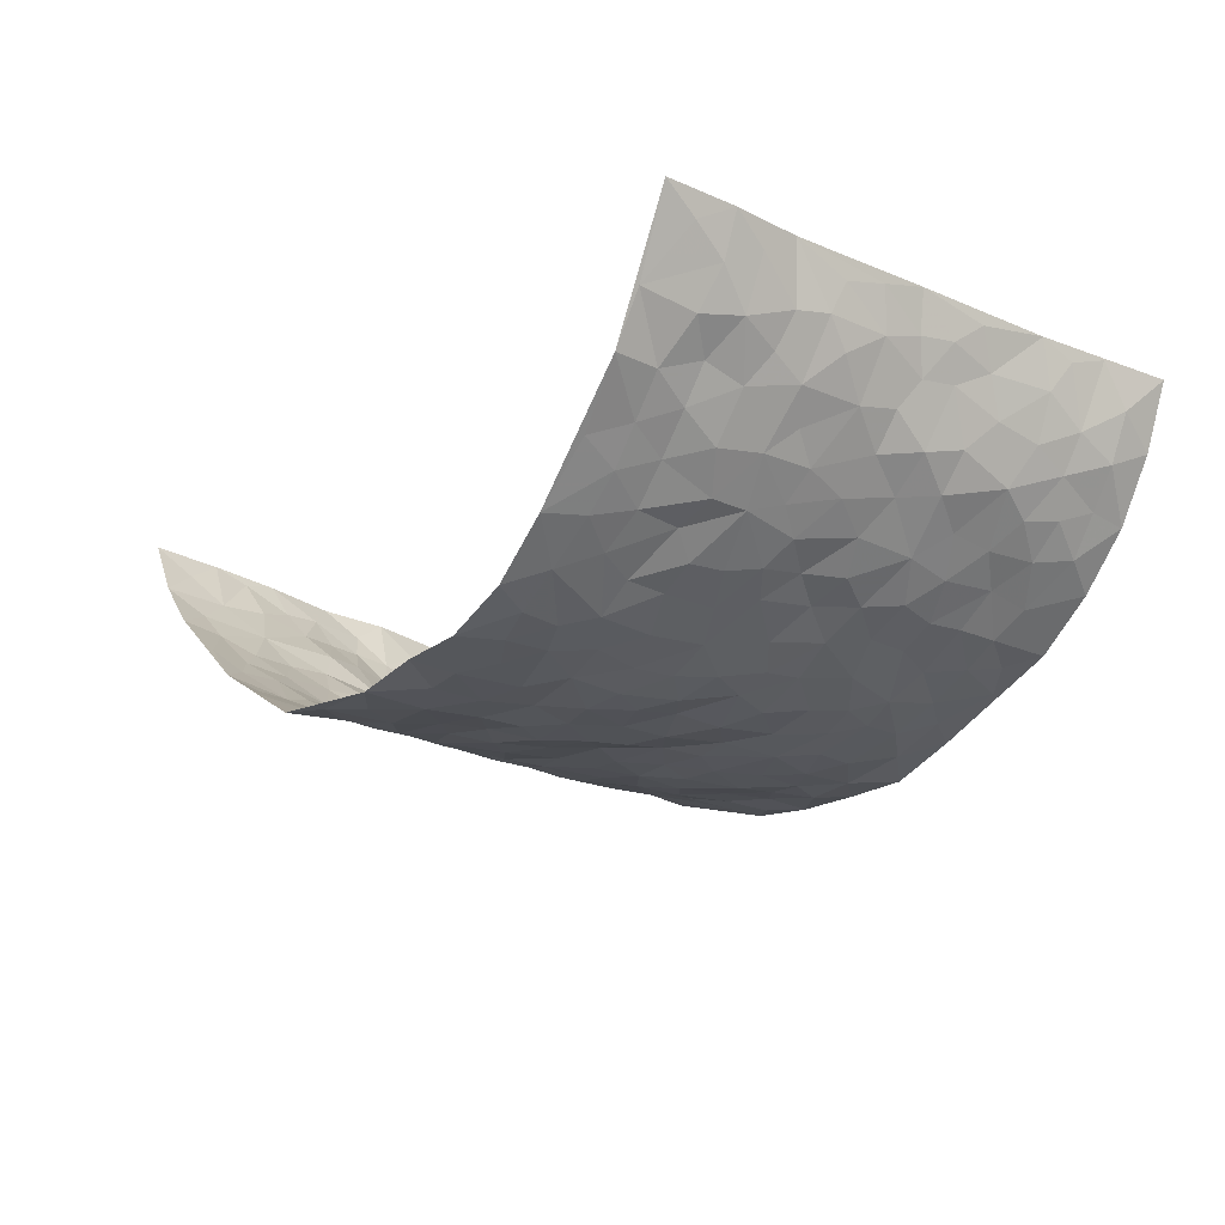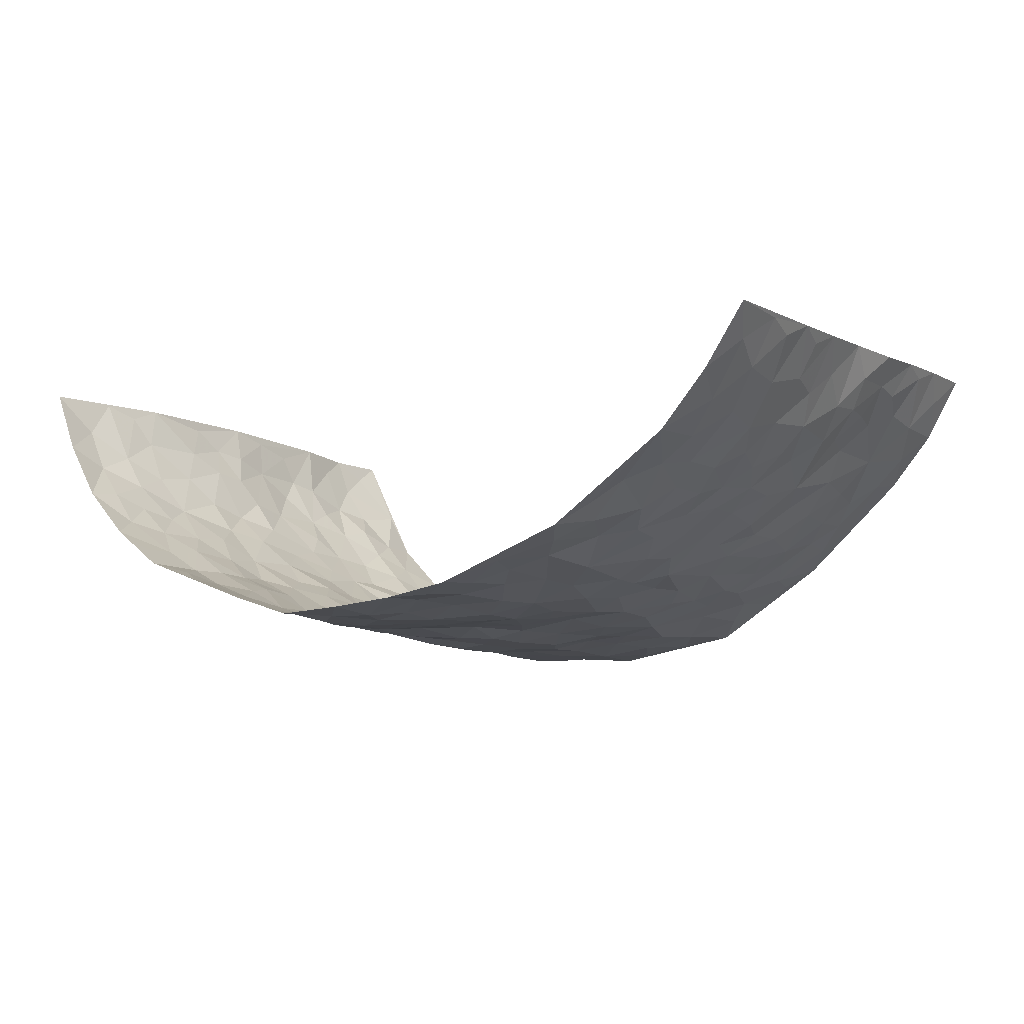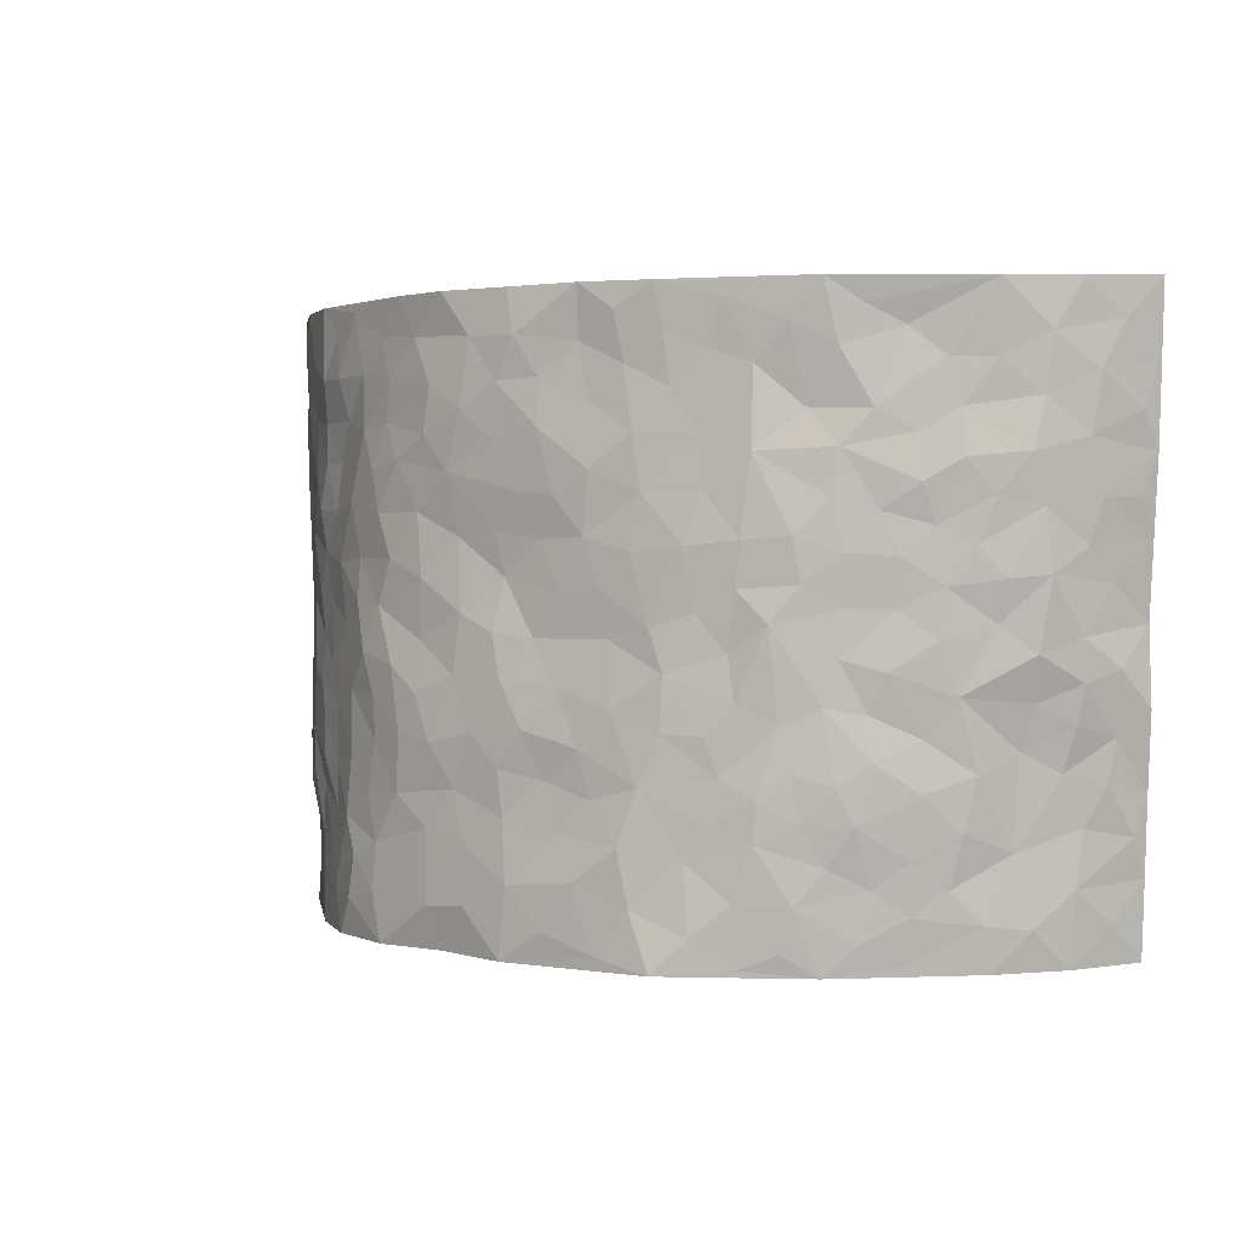
<metadata>
{"format":"obj","ext":"obj","renderer":"f3d","projection":"perspective","resolution":1024,"background":"white","views":[{"elev":-22.4,"azim":52.9,"up":"+Z"},{"elev":-9.6,"azim":-144.6,"up":"+Z"},{"elev":3.0,"azim":-144.0,"up":"+Y"}]}
</metadata>
<code>
v -0.7822 0.01075 0.3411
v -0.8356 1.005 0.2749
v 0.7596 -0.00641 0.3364
v 0.7803 0.9868 0.3388
v -0.6955 0.3984 0.167
v -0.8021 0.5096 0.31
v -0.7361 0.3639 0.2139
v 0.005048 0.004039 -0.1805
v -0.7953 0.2607 0.327
v -0.771 0.3464 0.2699
v -0.6378 0.006502 0.1456
v -0.7883 0.1361 0.3357
v -0.6333 0.2968 0.1093
v -0.7191 0.008338 0.2366
v -0.7166 0.2952 0.2105
v -0.4511 0.004259 -0.01441
v -0.7825 0.1978 0.3123
v -0.2802 0.1696 -0.1149
v -0.6727 0.3279 0.1623
v -0.728 0.1267 0.2344
v -0.7586 0.07195 0.2894
v -0.6844 0.06965 0.1846
v -0.5969 0.1306 0.09542
v -0.634 0.07862 0.1325
v -0.7345 0.2146 0.2418
v -0.7613 0.2782 0.2652
v -0.6649 0.1827 0.1637
v -0.6174 0.2133 0.1004
v -0.749 0.4935 0.2078
v -0.8057 0.3851 0.3138
v -0.6787 0.9998 0.0855
v -0.4995 0.2247 -0.004715
v 0.2654 0.1585 -0.1583
v -0.8233 0.7562 0.2892
v -0.3526 0.3952 -0.0901
v -0.7093 0.7562 0.127
v -0.7202 0.8346 0.1402
v -0.5401 0.4441 0.01535
v -0.5577 0.6087 0.02333
v -0.4718 1.001 -0.05006
v -0.8076 0.6937 0.2736
v -0.6065 0.5655 0.06163
v -0.3772 0.7563 -0.08655
v -0.4776 0.2817 -0.02213
v -0.4321 0.2268 -0.04432
v -0.4604 0.1645 -0.02087
v -0.4309 0.6386 -0.06267
v -0.3537 0.5616 -0.0931
v 0.1723 0.4746 -0.1609
v -0.3189 0.2231 -0.1008
v -0.2044 0.6125 -0.141
v -0.3637 0.6311 -0.09377
v -0.2907 0.06009 -0.1163
v -0.585 0.7132 0.03219
v -0.3751 0.1959 -0.0767
v -0.7572 0.623 0.2063
v -0.03237 0.3502 -0.174
v 0.06401 0.3414 -0.1761
v 0.3037 0.4517 -0.1437
v -0.08899 0.5532 -0.155
v -0.1589 0.5574 -0.1468
v 0.09822 0.6312 -0.1561
v -0.5729 0.349 0.05762
v -0.6765 0.5771 0.1146
v -0.8141 0.8158 0.2607
v -0.5103 0.1319 0.02156
v -0.346 0.01453 -0.07955
v -0.7071 0.4695 0.1529
v -0.5583 0.175 0.05317
v -0.5467 0.02184 0.06528
v -0.24 0.004207 -0.1431
v -0.5527 0.09121 0.05865
v -0.4981 0.05584 0.01671
v -0.4032 0.03943 -0.04973
v -0.4231 0.1062 -0.04458
v -0.7734 0.691 0.2175
v -0.8257 0.8801 0.275
v -0.6613 0.5125 0.1148
v 0.00758 0.9996 -0.1549
v -0.7179 0.6791 0.1478
v -0.5218 0.3171 0.006845
v -0.48 0.4632 -0.02012
v 0.01233 0.5727 -0.1536
v -0.04258 0.4841 -0.1569
v 0.00906 0.422 -0.1728
v -0.1196 0.1309 -0.1679
v -0.5327 0.6728 0.004479
v -0.7755 0.5689 0.2487
v -0.6672 0.6947 0.09856
v -0.4241 0.2986 -0.05195
v -0.5743 0.2704 0.05486
v -0.476 0.6909 -0.03444
v -0.1655 0.4868 -0.1415
v -0.2544 0.438 -0.1289
v -0.5962 0.6525 0.05119
v -0.005894 0.1195 -0.1796
v -0.3993 0.5123 -0.07582
v -0.3285 0.2901 -0.09698
v -0.2331 0.5056 -0.134
v -0.1742 0.3848 -0.1497
v -0.813 0.6329 0.2991
v -0.6433 0.6264 0.08587
v -0.725 0.5832 0.1578
v -0.3443 0.1121 -0.08773
v -0.4885 0.5355 -0.01592
v -0.618 0.4093 0.08249
v -0.1239 0.3265 -0.1589
v -0.1428 0.2518 -0.1534
v -0.4889 0.6137 -0.02377
v 0.1156 0.7297 -0.1653
v 0.002605 0.2172 -0.1745
v -0.06622 0.2753 -0.1617
v 0.01073 0.2905 -0.1762
v -0.4071 0.3654 -0.06133
v -0.1906 0.1867 -0.1535
v -0.5991 0.4902 0.05911
v -0.5148 0.3833 0.007269
v -0.462 0.3937 -0.03053
v -0.2974 0.5264 -0.1124
v -0.251 0.3529 -0.1316
v -0.3407 0.469 -0.09196
v -0.2194 0.274 -0.1425
v -0.08413 0.4135 -0.1595
v -0.55 0.5337 0.02517
v -0.08583 0.2007 -0.1628
v -0.2066 0.09613 -0.1462
v -0.3804 0.2599 -0.07734
v -0.7828 0.4456 0.264
v -0.7488 0.4265 0.2142
v 0.09821 0.4247 -0.172
v 0.2146 0.2386 -0.1676
v 0.08851 0.5188 -0.1673
v 0.02527 0.4903 -0.1694
v 0.1734 0.3947 -0.1732
v 0.6805 0.4885 0.1714
v 0.2279 0.4351 -0.1642
v 0.2715 0.3134 -0.1516
v 0.167 0.5685 -0.1628
v 0.1303 0.9987 -0.1589
v -0.2854 0.622 -0.1227
v 0.4184 0.8788 -0.06965
v 0.4787 0.9951 -0.03674
v -0.2078 0.7832 -0.1382
v -0.05146 0.8659 -0.1569
v -0.3103 0.3507 -0.1082
v -0.4385 0.5678 -0.05361
v -0.06991 0.05518 -0.1746
v -0.1533 0.02451 -0.158
v 0.127 0.005013 -0.1653
v 0.02008 0.8615 -0.1658
v -0.0106 0.7011 -0.1628
v 0.4105 0.1946 -0.08627
v 0.3429 0.2893 -0.1271
v 0.5518 0.521 0.01934
v 0.5013 0.5434 -0.024
v 0.4387 0.1327 -0.06986
v 0.4924 0.2241 -0.02492
v 0.4061 0.3606 -0.08674
v 0.02876 0.642 -0.1584
v -0.05348 0.6293 -0.1539
v -0.1408 0.7321 -0.1541
v -0.08067 0.6947 -0.1592
v -0.05385 0.7932 -0.1633
v -0.1306 0.6343 -0.1527
v 0.02722 0.7756 -0.1651
v 0.2466 0.9988 -0.1217
v -0.01239 0.9284 -0.165
v -0.2598 0.848 -0.1185
v -0.1915 0.8817 -0.1352
v -0.3046 0.7821 -0.1058
v -0.2375 1 -0.1293
v -0.2208 0.6983 -0.1351
v -0.3079 0.7017 -0.1089
v -0.1332 0.8318 -0.1453
v -0.1159 1.001 -0.1472
v 0.2248 0.747 -0.1518
v 0.1801 0.6678 -0.1562
v 0.328 0.5959 -0.1204
v 0.2671 0.5237 -0.1471
v 0.2722 0.6667 -0.1417
v 0.4131 0.7424 -0.06693
v 0.3567 0.6828 -0.1091
v 0.2912 0.7338 -0.1341
v 0.07475 0.93 -0.161
v 0.08527 0.8238 -0.1687
v 0.1518 0.8589 -0.1605
v 0.2546 0.8732 -0.1338
v 0.3235 0.7934 -0.1155
v 0.2384 0.5964 -0.1526
v -0.7773 0.8712 0.2
v -0.6279 0.819 0.06766
v -0.765 0.7785 0.1943
v -0.7628 1.002 0.175
v -0.8011 0.9449 0.2294
v -0.7312 0.9238 0.1424
v -0.671 0.8876 0.09451
v -0.5636 0.9323 0.02536
v -0.6122 0.8881 0.0548
v -0.6352 0.7488 0.06677
v -0.5284 0.8167 -0.003542
v -0.5781 0.7834 0.03319
v -0.4868 0.9032 -0.03221
v -0.3765 0.8802 -0.08013
v -0.5159 0.9627 -0.0138
v -0.4403 0.8177 -0.04326
v -0.4266 0.9384 -0.06583
v -0.3339 0.975 -0.09711
v -0.4865 0.7629 -0.02936
v -0.3088 0.9031 -0.1022
v -0.2502 0.9323 -0.1238
v 0.1631 0.7858 -0.1621
v 0.2591 0.8047 -0.1357
v 0.194 0.9334 -0.1447
v 0.3862 0.8111 -0.07952
v 0.336 0.8808 -0.1016
v 0.3763 0.981 -0.07582
v 0.2887 0.9373 -0.1117
v 0.4322 0.9456 -0.05403
v 0.3762 0.493 -0.1004
v 0.3286 0.5296 -0.1267
v 0.4678 0.6017 -0.04536
v 0.423 0.6628 -0.07014
v 0.4002 0.587 -0.08658
v 0.3542 0.1896 -0.1267
v 0.4651 0.3316 -0.05462
v 0.4438 0.5203 -0.05658
v 0.3474 0.3879 -0.1207
v -0.1165 0.9166 -0.1426
v -0.1766 0.9599 -0.1415
v 0.3245 0.1335 -0.1445
v 0.5559 0.009932 0.0324
v 0.2084 0.3343 -0.1703
v 0.2773 0.3853 -0.1504
v 0.546 0.2429 0.00658
v 0.6657 0.9905 0.1219
v 0.7483 0.2403 0.3403
v 0.4754 0.8091 -0.03523
v 0.6401 0.48 0.1102
v 0.4721 0.7441 -0.03895
v 0.7468 0.4903 0.3474
v 0.6091 0.288 0.06715
v 0.4854 0.4647 -0.03085
v 0.6768 0.3043 0.1542
v 0.5305 0.4113 -0.005304
v 0.4678 -0.00134 -0.05458
v 0.09611 0.2537 -0.1735
v 0.4796 0.07386 -0.04258
v 0.1415 0.3205 -0.1778
v 0.4071 0.2648 -0.08819
v 0.7219 0.2576 0.2392
v 0.5893 0.4557 0.05108
v 0.5336 0.07829 0.00744
v 0.4364 0.4246 -0.06761
v 0.5639 0.3666 0.02541
v 0.2905 0.2325 -0.1472
v 0.4622 0.2682 -0.05862
v 0.2697 0.07932 -0.1626
v 0.3665 0.001512 -0.1283
v 0.2499 0.002768 -0.1674
v 0.2069 0.1159 -0.1701
v 0.07405 0.1716 -0.1777
v 0.1511 0.1915 -0.174
v 0.5576 0.1429 0.0342
v 0.6775 0.4155 0.1546
v 0.6548 0.2144 0.1316
v 0.584 0.07563 0.06111
v 0.608 0.3785 0.0698
v 0.6374 0.3328 0.1087
v 0.7289 0.318 0.2507
v 0.6626 0.5591 0.1292
v 0.6136 0.1401 0.09128
v 0.6552 0.1434 0.1495
v 0.7119 0.3596 0.208
v 0.7408 0.3402 0.3071
v 0.7248 0.4298 0.2543
v 0.5461 0.3084 0.006004
v 0.6952 0.09888 0.1904
v 0.3358 0.06323 -0.1442
v 0.4028 0.06732 -0.09983
v 0.07658 0.07958 -0.1787
v 0.1486 0.07345 -0.1784
v 0.7525 0.74 0.3459
v 0.6381 0.07367 0.1212
v 0.5974 0.2096 0.057
v 0.7435 0.4151 0.3276
v 0.726 0.4997 0.2781
v 0.6897 0.2435 0.182
v 0.5001 0.1446 -0.02133
v 0.6439 -0.004462 0.1191
v 0.4833 0.391 -0.04154
v 0.7475 0.05569 0.2988
v 0.7621 0.118 0.3351
v 0.7109 0.1728 0.2052
v 0.7336 0.1164 0.2595
v 0.6893 0.002395 0.2036
v 0.7452 0.18 0.297
v 0.6055 0.5491 0.07311
v 0.6282 0.6254 0.08947
v 0.5513 0.6316 0.01507
v 0.7016 0.6827 0.2018
v 0.5861 0.7659 0.05026
v 0.7461 0.6152 0.3253
v 0.6734 0.6329 0.1505
v 0.706 0.5865 0.2313
v 0.6616 0.736 0.1195
v 0.7021 0.522 0.2223
v 0.7329 0.5645 0.2862
v 0.7221 0.6505 0.2653
v 0.5899 0.6866 0.05703
v 0.5352 0.7197 0.00559
v 0.4927 0.6716 -0.03339
v 0.7248 0.8424 0.2238
v 0.648 0.8635 0.1057
v 0.7013 0.7674 0.1882
v 0.7346 0.7678 0.267
v 0.6884 0.8354 0.1603
v 0.7657 0.8634 0.3395
v 0.6357 0.7954 0.09096
v 0.7536 0.8012 0.3203
v 0.6671 0.9234 0.1301
v 0.7325 0.988 0.2258
v 0.5788 0.9932 0.03522
v 0.7189 0.916 0.1914
v 0.7563 0.9169 0.2708
v 0.6157 0.9277 0.06695
v 0.533 0.8971 0.00131
v 0.4794 0.8785 -0.03761
v 0.5286 0.9655 -0.001114
v 0.5383 0.8175 0.01285
v 0.5945 0.8547 0.05138
f 29 6 128
f 12 21 20
f 26 10 9
f 55 45 46
f 27 19 15
f 26 9 17
f 101 6 88
f 12 1 21
f 7 15 19
f 125 86 96
f 84 123 85
f 129 29 128
f 25 27 15
f 12 20 17
f 73 75 66
f 22 14 11
f 26 17 25
f 9 12 17
f 25 15 26
f 5 129 7
f 52 146 48
f 55 18 50
f 7 19 5
f 20 27 25
f 124 82 105
f 41 76 34
f 20 14 22
f 14 20 21
f 14 21 1
f 24 22 11
f 24 27 22
f 72 66 69
f 69 32 91
f 70 24 11
f 24 23 27
f 17 20 25
f 27 20 22
f 10 15 7
f 10 26 15
f 23 28 27
f 27 13 19
f 28 23 69
f 13 27 28
f 119 121 94
f 10 7 129
f 6 30 128
f 9 10 30
f 36 192 80
f 80 102 89
f 118 81 44
f 64 103 78
f 115 126 86
f 45 32 46
f 91 63 13
f 129 68 29
f 95 87 54
f 95 54 199
f 202 40 204
f 82 97 105
f 29 88 6
f 18 55 104
f 148 126 71
f 38 82 124
f 50 18 122
f 117 82 38
f 5 19 106
f 82 117 118
f 80 64 102
f 127 45 55
f 194 77 190
f 98 35 114
f 39 124 105
f 127 50 98
f 106 19 13
f 66 75 46
f 39 95 42
f 63 117 38
f 95 89 102
f 101 56 76
f 51 140 99
f 18 53 126
f 62 83 132
f 45 127 90
f 112 113 57
f 103 29 68
f 130 85 58
f 109 39 105
f 35 94 121
f 113 246 58
f 151 165 163
f 120 100 94
f 114 127 98
f 192 190 65
f 95 39 87
f 36 191 37
f 67 104 74
f 56 101 88
f 13 63 106
f 192 34 76
f 268 241 243
f 108 115 125
f 93 84 60
f 133 84 85
f 156 288 157
f 101 76 41
f 80 103 64
f 105 97 146
f 99 61 51
f 92 109 47
f 125 96 111
f 158 227 153
f 75 104 55
f 69 66 32
f 81 91 32
f 106 78 68
f 42 64 78
f 77 34 65
f 24 70 72
f 75 73 16
f 16 71 67
f 2 34 77
f 13 28 91
f 103 56 88
f 56 80 76
f 72 69 23
f 11 16 70
f 16 73 70
f 16 67 74
f 115 18 126
f 24 72 23
f 73 72 70
f 16 74 75
f 72 73 66
f 32 45 44
f 84 83 60
f 66 46 32
f 78 106 116
f 117 63 81
f 67 53 104
f 103 68 78
f 69 91 28
f 36 80 89
f 106 38 116
f 106 68 5
f 81 118 117
f 62 132 138
f 32 44 81
f 53 67 71
f 57 58 85
f 123 100 107
f 93 60 61
f 33 230 224
f 8 96 147
f 132 133 130
f 140 48 119
f 93 100 123
f 122 98 50
f 164 60 160
f 53 71 126
f 125 112 108
f 193 194 195
f 75 55 46
f 63 91 81
f 56 103 80
f 196 198 31
f 18 104 53
f 121 48 97
f 38 106 63
f 118 97 82
f 97 35 121
f 51 172 140
f 130 134 49
f 87 39 109
f 288 252 263
f 97 114 35
f 47 43 92
f 57 113 58
f 248 130 58
f 34 101 41
f 114 90 127
f 116 124 42
f 145 94 35
f 118 114 97
f 167 79 175
f 98 145 35
f 85 123 57
f 43 47 52
f 199 36 89
f 42 78 116
f 159 83 62
f 88 29 103
f 74 104 75
f 118 44 90
f 173 140 172
f 42 95 102
f 190 192 37
f 65 190 77
f 89 95 199
f 125 111 112
f 92 87 109
f 18 115 122
f 177 180 176
f 112 57 107
f 109 105 146
f 93 94 100
f 285 286 275
f 96 86 147
f 137 232 131
f 57 123 107
f 87 92 208
f 49 134 136
f 132 130 49
f 161 164 162
f 50 127 55
f 122 108 107
f 122 107 100
f 48 140 52
f 118 90 114
f 99 119 94
f 123 84 93
f 36 37 192
f 48 121 119
f 120 122 100
f 39 42 124
f 38 124 116
f 248 58 246
f 44 45 90
f 98 122 120
f 146 52 47
f 94 93 99
f 168 209 170
f 212 183 188
f 202 197 200
f 42 102 64
f 107 108 112
f 99 93 61
f 8 280 96
f 112 111 113
f 125 115 86
f 115 108 122
f 128 30 10
f 5 68 129
f 10 129 128
f 132 49 138
f 83 84 133
f 130 133 85
f 83 133 132
f 248 134 130
f 156 152 224
f 151 110 165
f 212 186 211
f 153 224 249
f 254 251 244
f 246 261 262
f 225 158 249
f 49 136 179
f 185 184 150
f 214 188 181
f 181 188 182
f 161 163 174
f 143 170 172
f 110 211 185
f 184 79 167
f 174 228 169
f 62 110 159
f 163 150 144
f 210 169 229
f 170 143 168
f 176 211 110
f 98 120 145
f 94 145 120
f 48 146 97
f 109 146 47
f 148 86 126
f 147 86 148
f 71 8 148
f 8 147 148
f 244 276 254
f 232 136 134
f 174 143 161
f 60 83 160
f 163 162 151
f 159 160 83
f 261 281 262
f 259 281 149
f 219 220 59
f 246 113 111
f 33 255 131
f 157 256 152
f 137 255 153
f 230 278 279
f 262 260 33
f 154 155 242
f 131 255 137
f 248 131 232
f 281 280 149
f 259 258 278
f 220 179 59
f 159 151 160
f 162 160 151
f 164 61 60
f 228 174 144
f 144 174 163
f 159 110 151
f 161 172 164
f 186 184 185
f 161 162 163
f 61 164 51
f 160 162 164
f 187 217 213
f 150 163 165
f 205 202 200
f 79 184 139
f 170 43 173
f 174 169 143
f 161 143 172
f 167 144 150
f 176 180 183
f 172 170 173
f 223 226 221
f 185 150 165
f 99 140 119
f 207 206 203
f 172 51 164
f 43 52 173
f 173 52 140
f 167 175 228
f 228 229 169
f 210 168 169
f 177 110 62
f 189 138 179
f 62 138 177
f 136 232 233
f 181 182 222
f 150 184 167
f 178 180 189
f 49 179 138
f 177 138 189
f 180 178 182
f 178 179 220
f 307 308 304
f 222 223 221
f 215 187 188
f 176 183 212
f 187 213 186
f 214 215 188
f 185 211 186
f 237 181 239
f 182 188 183
f 110 185 165
f 216 215 141
f 211 176 212
f 182 183 180
f 176 110 177
f 213 184 186
f 178 189 179
f 177 189 180
f 195 190 37
f 197 198 200
f 195 194 190
f 34 192 65
f 80 192 76
f 37 196 195
f 194 2 77
f 193 2 194
f 196 37 191
f 31 193 195
f 198 196 191
f 31 195 196
f 199 201 191
f 197 204 31
f 198 191 201
f 31 198 197
f 201 199 54
f 36 199 191
f 54 208 201
f 208 43 205
f 208 54 87
f 198 201 200
f 206 205 203
f 43 170 203
f 210 207 209
f 40 202 206
f 31 204 40
f 197 202 204
f 208 205 200
f 43 203 205
f 205 206 202
f 203 209 207
f 171 40 207
f 40 206 207
f 208 200 201
f 43 208 92
f 170 209 203
f 168 143 169
f 207 210 171
f 168 210 209
f 188 187 212
f 212 187 186
f 166 139 213
f 184 213 139
f 237 214 181
f 215 214 141
f 216 141 218
f 213 217 166
f 142 166 216
f 217 216 166
f 187 215 217
f 216 217 215
f 237 141 214
f 142 216 218
f 223 222 182
f 179 136 59
f 223 220 219
f 267 238 251
f 237 327 141
f 223 182 178
f 158 290 253
f 220 223 178
f 59 233 227
f 233 59 136
f 248 246 131
f 153 249 158
f 251 254 267
f 223 219 226
f 111 261 246
f 297 251 238
f 276 256 157
f 167 228 144
f 229 228 175
f 175 171 229
f 229 171 210
f 260 257 33
f 265 271 272
f 266 289 283
f 269 243 250
f 249 224 152
f 266 283 271
f 227 233 137
f 253 227 158
f 325 313 320
f 135 264 275
f 310 329 239
f 270 298 297
f 249 256 225
f 275 273 269
f 311 222 221
f 155 154 299
f 234 276 157
f 310 311 299
f 222 239 181
f 221 226 155
f 266 263 252
f 242 290 244
f 264 273 275
f 273 264 243
f 242 244 154
f 276 290 225
f 288 234 157
f 240 282 302
f 275 286 306
f 225 290 158
f 234 263 284
f 241 254 276
f 233 232 137
f 137 153 227
f 264 135 238
f 244 251 154
f 260 259 257
f 227 253 219
f 33 224 255
f 154 297 299
f 240 302 307
f 297 154 251
f 264 268 243
f 253 226 219
f 271 284 263
f 277 294 293
f 290 242 253
f 241 234 284
f 59 227 219
f 242 155 226
f 252 245 231
f 157 152 156
f 257 230 33
f 152 256 249
f 278 230 257
f 262 33 131
f 224 153 255
f 259 278 257
f 134 248 232
f 230 279 224
f 96 261 111
f 261 96 280
f 280 281 261
f 246 262 131
f 252 247 245
f 268 267 241
f 283 277 272
f 288 247 252
f 275 274 285
f 295 291 294
f 267 268 264
f 263 234 288
f 309 310 299
f 290 276 244
f 283 272 271
f 267 254 241
f 265 243 241
f 236 240 285
f 297 238 270
f 303 305 298
f 241 276 234
f 221 155 299
f 272 277 293
f 250 243 287
f 286 285 240
f 284 271 265
f 271 263 266
f 295 3 291
f 225 256 276
f 241 284 265
f 289 266 231
f 3 292 291
f 321 235 323
f 293 294 296
f 279 278 258
f 245 279 258
f 279 156 224
f 260 281 259
f 280 8 149
f 262 281 260
f 231 266 252
f 267 264 238
f 306 304 270
f 283 289 295
f 243 269 273
f 236 269 250
f 294 292 296
f 274 236 285
f 269 274 275
f 250 287 293
f 245 289 231
f 236 274 269
f 156 279 247
f 242 226 253
f 247 279 245
f 243 265 287
f 288 156 247
f 265 272 293
f 296 292 236
f 293 287 265
f 295 294 277
f 277 283 295
f 236 250 296
f 289 3 295
f 292 294 291
f 293 296 250
f 300 304 308
f 325 320 235
f 329 330 326
f 270 304 303
f 270 303 298
f 309 305 301
f 135 306 270
f 299 297 298
f 298 309 299
f 238 135 270
f 300 314 305
f 303 300 305
f 304 306 307
f 300 303 304
f 282 319 315
f 322 325 235
f 275 306 135
f 307 306 286
f 240 307 286
f 308 307 302
f 302 282 308
f 308 282 315
f 305 309 298
f 310 309 301
f 310 301 329
f 310 239 311
f 222 311 239
f 299 311 221
f 319 312 315
f 312 323 316
f 301 305 318
f 305 314 316
f 300 308 315
f 316 314 312
f 312 314 315
f 315 314 300
f 323 312 324
f 316 313 318
f 282 4 317
f 330 313 325
f 4 321 324
f 235 320 323
f 282 317 319
f 312 319 317
f 326 325 322
f 316 320 313
f 316 318 305
f 142 218 327
f 327 218 141
f 316 323 320
f 324 312 317
f 4 324 317
f 321 323 324
f 318 313 330
f 328 326 322
f 326 327 329
f 329 327 237
f 326 328 327
f 322 142 328
f 327 328 142
f 329 237 239
f 301 318 330
f 326 330 325
f 330 329 301

</code>
